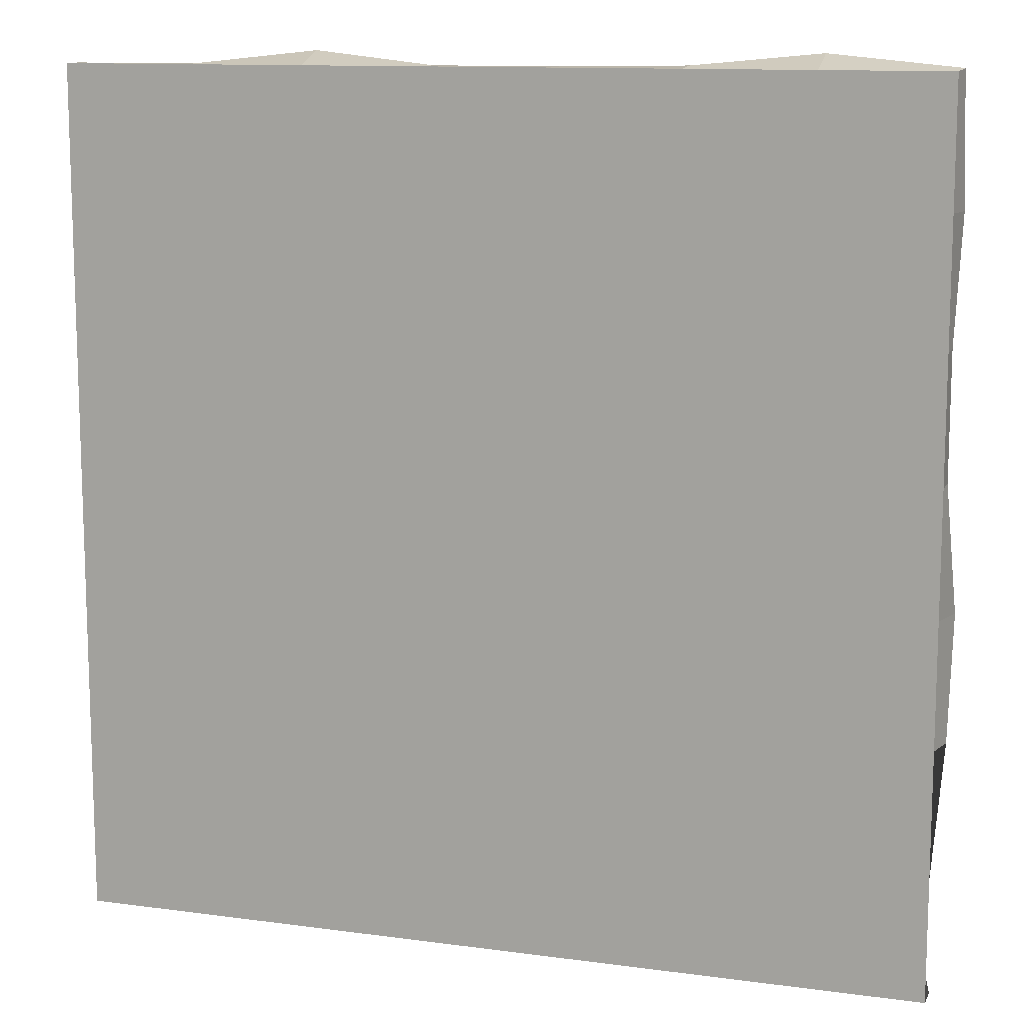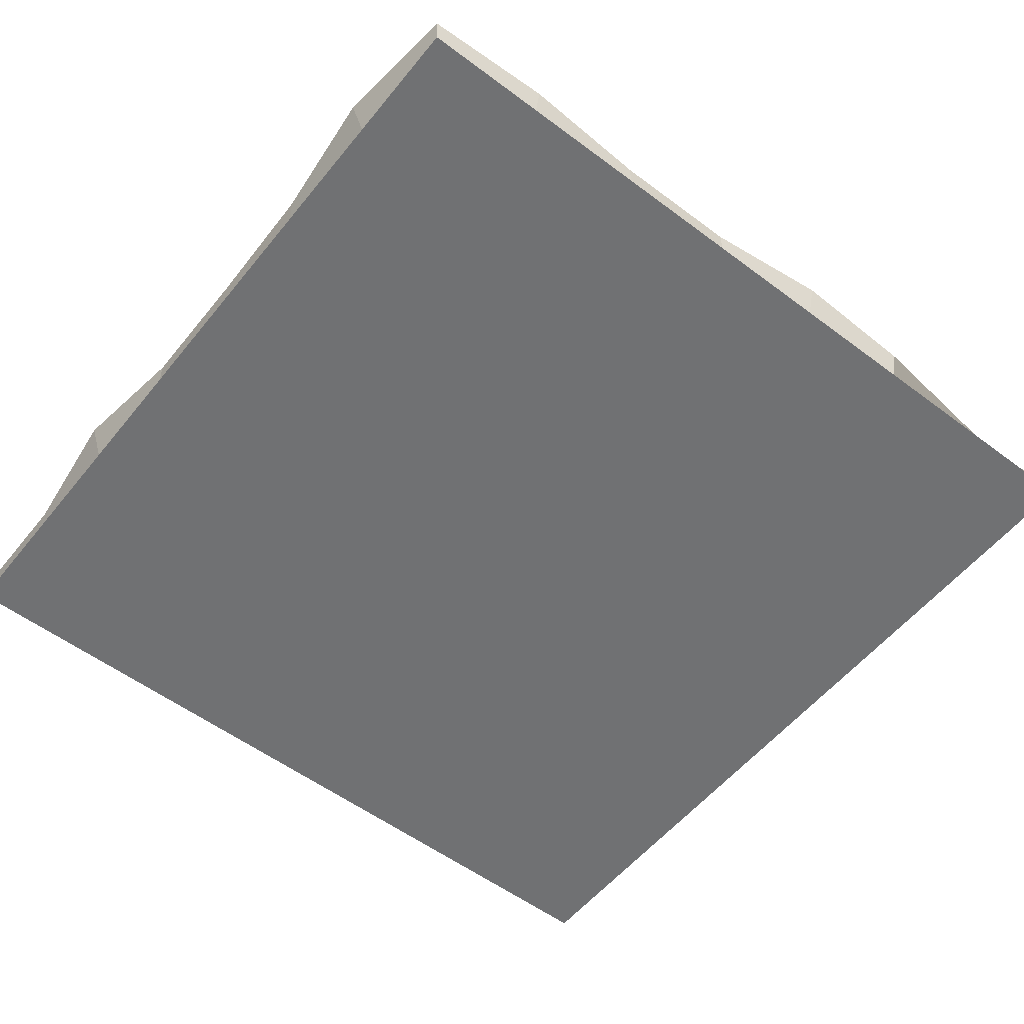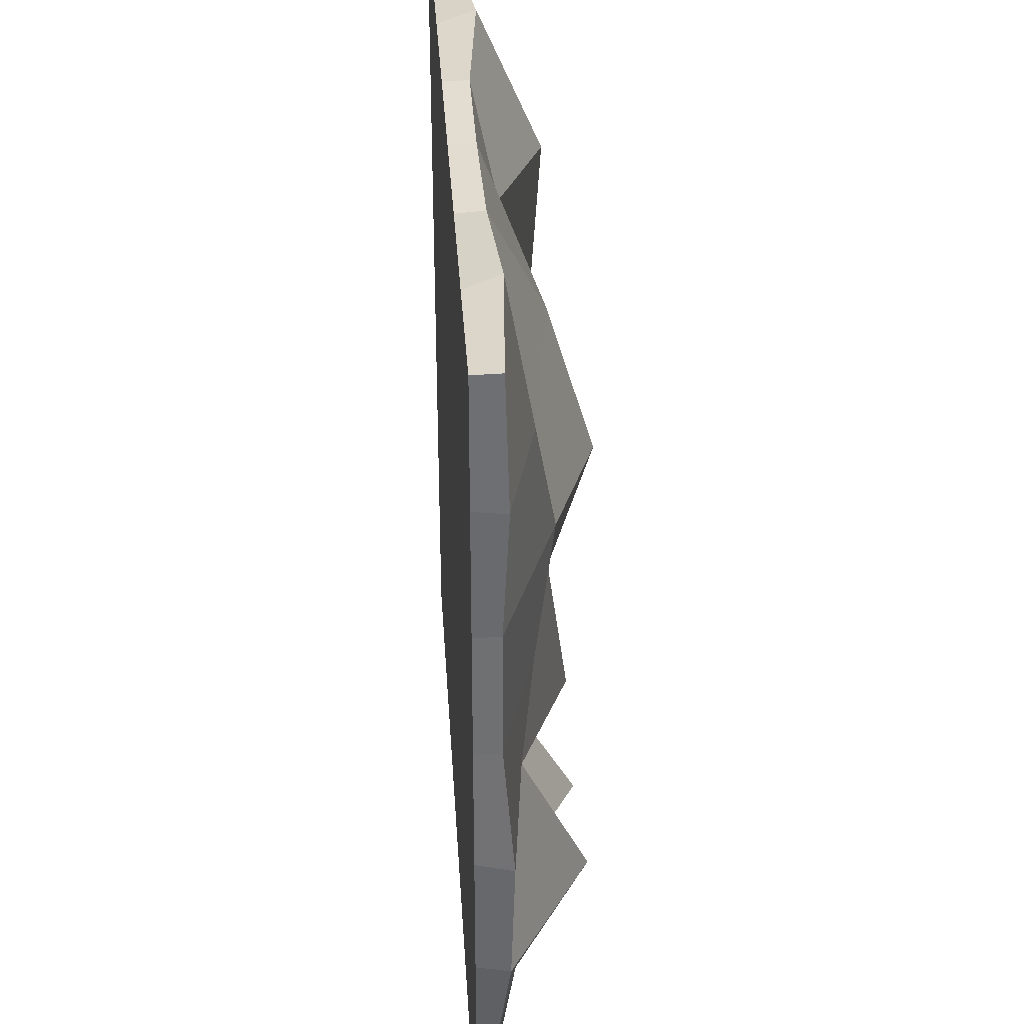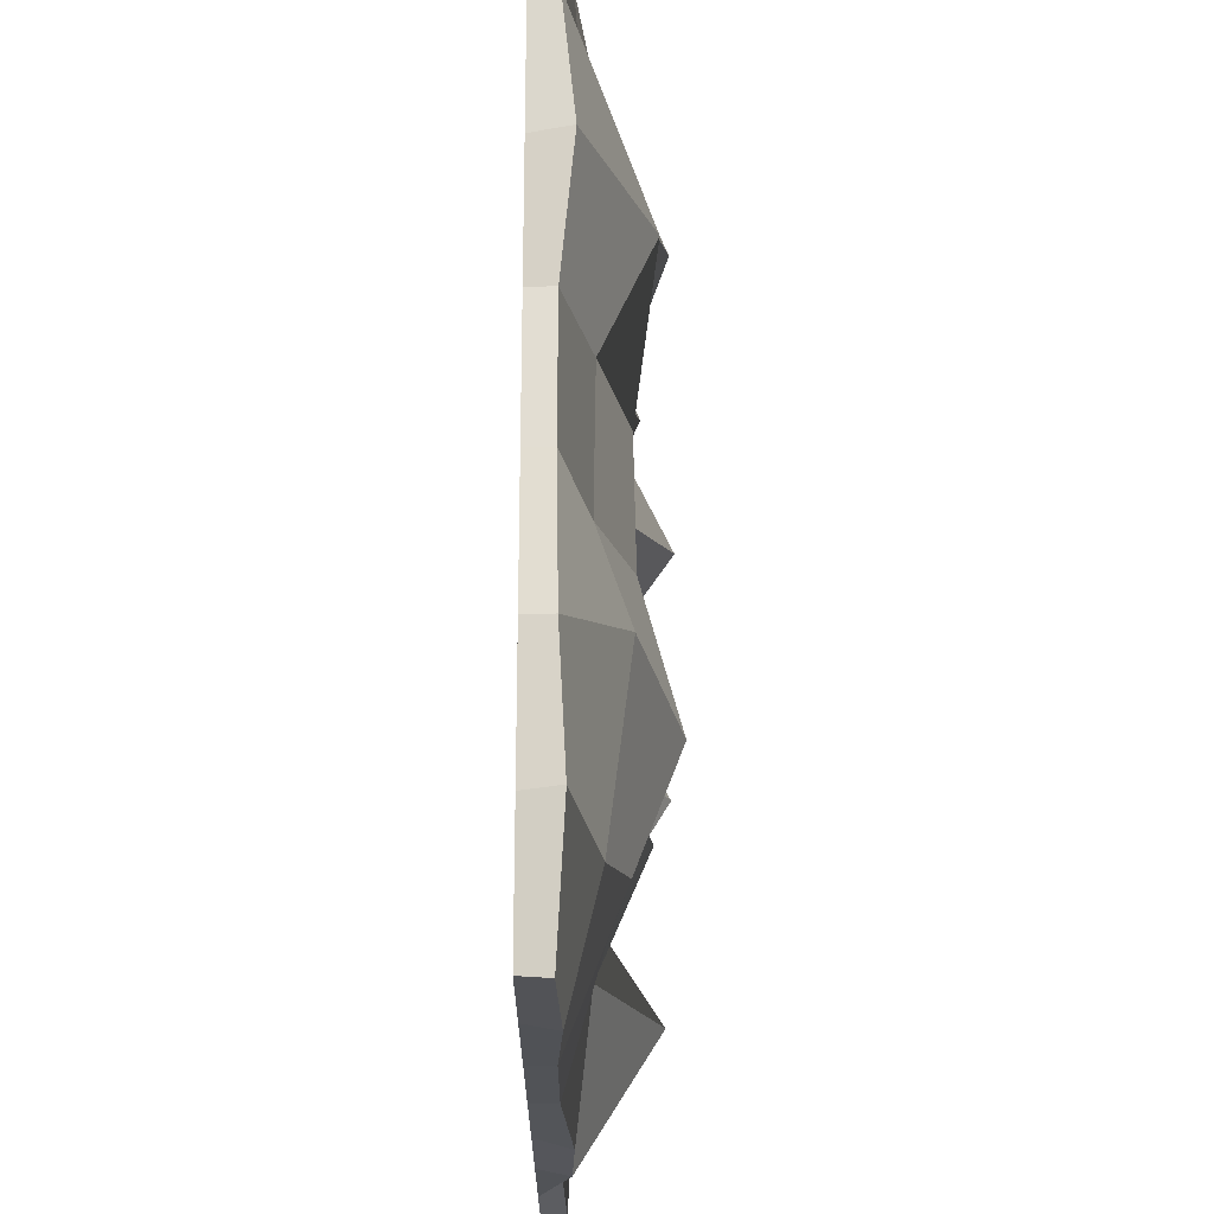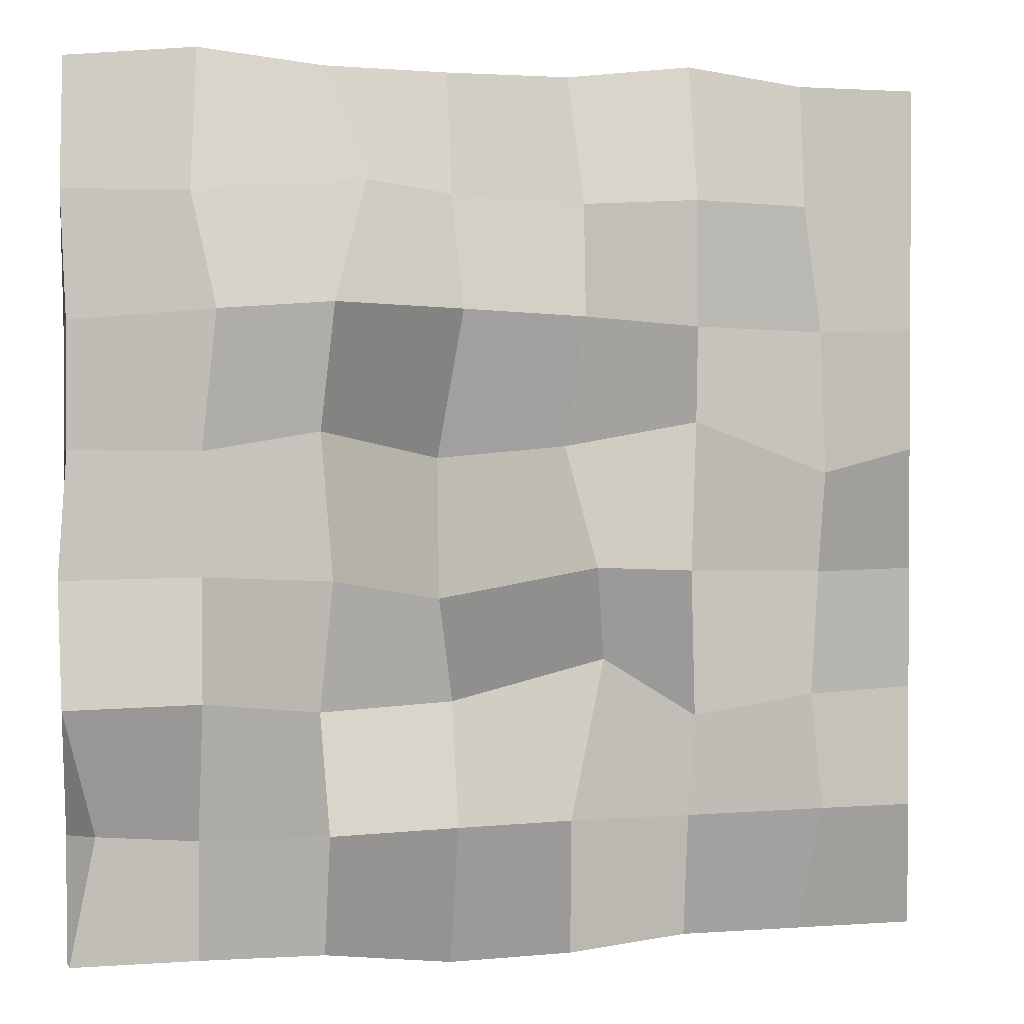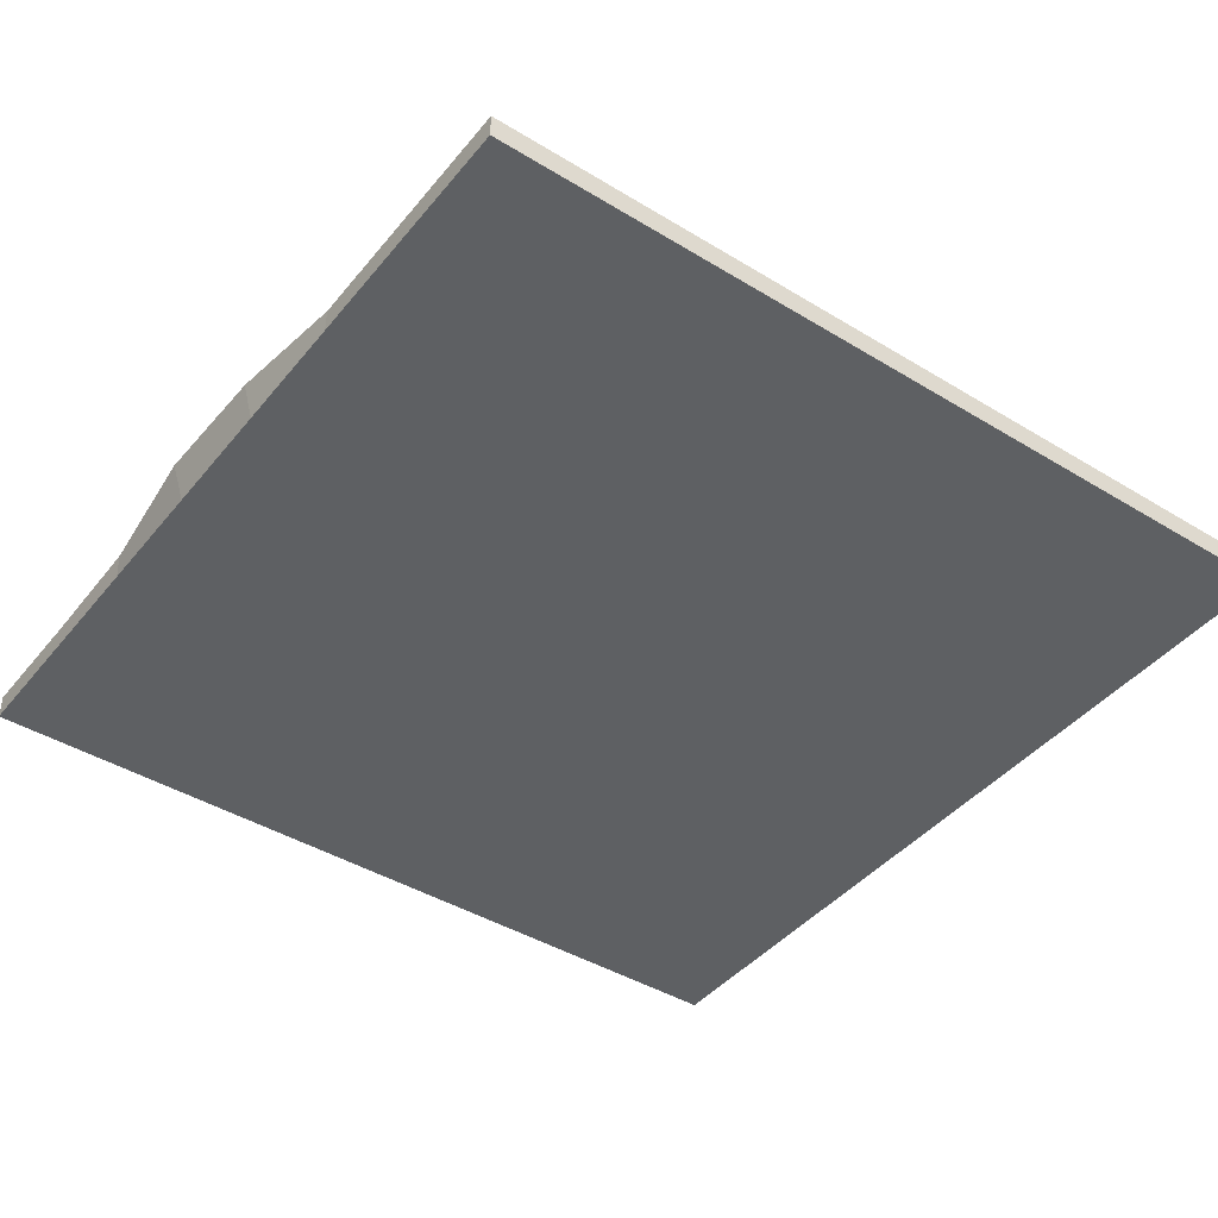
<metadata>
{"format":"obj","ext":"obj","renderer":"f3d","projection":"perspective","resolution":1024,"background":"white","views":[{"elev":11.8,"azim":18.1,"up":"+Z"},{"elev":-55.2,"azim":51.7,"up":"+Y"},{"elev":35.5,"azim":86.4,"up":"+Z"},{"elev":67.9,"azim":90.1,"up":"+Z"},{"elev":1.7,"azim":164.7,"up":"+Z"},{"elev":-42.7,"azim":-126.0,"up":"+Y"}]}
</metadata>
<code>
o Cube_Cube.002
v -6.153 2.457 -5.13
v -6.153 2.857 -5.13
v -6.153 2.857 -7.125
v -6.153 2.457 -7.125
v -4.153 2.857 -7.125
v -4.153 2.457 -7.125
v -4.164 3.918 -4.967
v -2.166 3.044 -5.131
v -2.153 2.857 -7.125
v -4.153 2.457 -5.13
v -2.153 2.457 -5.13
v -2.153 2.457 -3.135
v -4.153 2.457 -3.135
v -2.153 2.457 -7.125
v -0.1531 2.457 -7.125
v -0.1531 2.457 -5.13
v -6.153 2.457 -3.135
v -2.153 2.457 -1.141
v -4.153 2.457 -1.141
v -0.1531 2.457 -3.135
v -0.1531 2.457 -1.141
v -6.153 2.857 -3.135
v -4.219 3.286 -3.167
v -1.984 3.869 -3.396
v -0.1531 3.038 -7.288
v 1.847 3.056 -7.325
v 1.847 2.457 -7.125
v -0.8778 2.523 -2.581
v -0.2097 4.342 -0.9837
v 1.949 2.726 -1.532
v 1.863 3.243 -3.129
v -2.116 3.327 -1.107
v -0.1529 3.104 -5.131
v -4.249 3.499 -1.141
v -4.054 4.26 0.4859
v -2.388 2.776 1.302
v -0.1531 2.457 0.8538
v -2.153 2.457 0.8538
v 1.847 2.457 -1.141
v 1.847 2.456 0.8795
v -6.153 2.457 -1.141
v -6.153 2.857 -1.141
v 1.847 2.457 -3.135
v 3.847 2.457 -3.135
v 3.847 2.457 -1.141
v 1.847 2.457 -5.13
v 3.847 2.457 -7.125
v 3.847 2.457 -5.13
v 1.847 2.457 2.848
v 3.847 2.457 0.8538
v 3.847 2.457 2.848
v 2.044 4.364 -4.968
v 0.1051 3.6 0.9108
v -2.17 3.465 2.838
v -0.1967 3.736 2.961
v -6.153 2.457 0.8538
v -4.153 2.457 0.8538
v -4.153 2.457 2.848
v -6.153 2.457 2.848
v -4.303 3.436 2.767
v -0.1531 2.457 2.848
v -2.153 2.457 2.848
v 1.911 2.462 0.7192
v -6.153 2.857 0.8538
v 1.847 2.457 4.843
v -0.1531 2.457 4.843
v -1.946 4.051 4.812
v -0.301 3.279 4.778
v -4.153 2.457 4.843
v -6.153 2.457 4.843
v -4.153 3.087 4.843
v -6.153 2.857 2.848
v 4.063 3.734 1.144
v 3.935 4.042 -1.153
v 1.804 3.781 3.055
v 5.847 2.457 -5.13
v 5.847 2.457 -3.135
v 3.957 4.369 3.111
v 5.657 3.711 3.015
v 5.85 3.411 0.8401
v 3.847 2.457 4.843
v 5.847 2.457 4.843
v 5.847 2.457 6.838
v 3.847 2.457 6.838
v 5.847 2.457 -1.141
v 5.847 2.457 0.8538
v 5.847 2.457 2.848
v 1.872 3.255 4.881
v 3.333 3.741 5.032
v 3.833 3.236 -5.206
v 3.847 2.871 -7.144
v 3.909 2.832 -3.293
v -4.153 2.857 6.838
v -2.142 3.06 7.053
v -0.1531 2.862 6.844
v 1.847 2.862 6.843
v 7.847 2.457 2.848
v 7.847 2.457 4.843
v -6.153 2.857 4.843
v -6.153 2.857 6.838
v -4.153 2.457 6.838
v -6.153 2.457 6.838
v -2.153 2.457 4.843
v 5.887 3.157 -5.198
v 5.847 2.857 -7.125
v 5.969 4.221 -2.966
v 5.833 3.244 -1.104
v 8.005 3.015 -1.141
v 7.952 2.959 -3.141
v 7.429 2.773 -5.13
v 7.847 2.457 6.838
v 7.847 2.857 0.8538
v 7.847 2.457 -5.13
v 7.847 2.457 -3.135
v 7.847 2.857 2.848
v 6.011 3.4 4.831
v 5.847 2.457 -7.125
v 3.846 2.891 6.874
v 5.849 2.998 7.063
v -2.153 2.457 6.838
v -0.1531 2.457 6.838
v 1.847 2.457 6.838
v 7.937 2.947 4.843
v 7.882 2.891 6.873
v 7.847 2.457 -7.125
v 7.847 2.857 -7.125
v 7.847 2.457 -1.141
v 7.847 2.457 0.8538
f 1 2 3 4
f 4 3 5 6
f 5 7 8 9
f 10 11 12 13
f 4 6 10 1
f 5 3 2 7
f 11 14 15 16
f 6 5 9 14
f 1 10 13 17
f 10 6 14 11
f 13 12 18 19
f 12 20 21 18
f 12 11 16 20
f 7 2 22 23
f 8 7 23 24
f 2 1 17 22
f 15 25 26 27
f 28 29 30 31
f 28 24 32 29
f 8 24 28 33
f 9 8 33 25
f 14 9 25 15
f 32 34 35 36
f 18 21 37 38
f 21 39 40 37
f 17 13 19 41
f 22 17 41 42
f 21 20 43 39
f 24 23 34 32
f 23 22 42 34
f 39 43 44 45
f 46 27 47 48
f 49 40 50 51
f 20 16 46 43
f 16 15 27 46
f 40 39 45 50
f 33 28 31 52
f 25 33 52 26
f 53 36 54 55
f 56 57 58 59
f 36 35 60 54
f 38 37 61 62
f 41 19 57 56
f 30 29 53 63
f 29 32 36 53
f 19 18 38 57
f 34 42 64 35
f 42 41 56 64
f 61 49 65 66
f 55 54 67 68
f 59 58 69 70
f 54 60 71 67
f 37 40 49 61
f 57 38 62 58
f 35 64 72 60
f 30 63 73 74
f 64 56 59 72
f 63 53 55 75
f 44 48 76 77
f 73 78 79 80
f 81 82 83 84
f 50 45 85 86
f 51 50 86 87
f 43 46 48 44
f 78 75 88 89
f 26 52 90 91
f 31 30 74 92
f 52 31 92 90
f 63 75 78 73
f 27 26 91 47
f 67 71 93 94
f 88 68 95 96
f 82 87 97 98
f 71 99 100 93
f 70 69 101 102
f 58 62 103 69
f 60 72 99 71
f 72 59 70 99
f 75 55 68 88
f 49 51 81 65
f 62 61 66 103
f 91 90 104 105
f 106 107 108 109
f 104 106 109 110
f 83 82 98 111
f 107 80 112 108
f 77 76 113 114
f 80 79 115 112
f 74 73 80 107
f 90 92 106 104
f 92 74 107 106
f 81 51 87 82
f 78 89 116 79
f 47 91 105 117
f 45 44 77 85
f 48 47 117 76
f 118 84 83 119
f 101 93 100 102
f 93 101 120 94
f 94 120 121 95
f 95 121 122 96
f 96 122 84 118
f 65 81 84 122
f 116 89 118 119
f 69 103 120 101
f 66 65 122 121
f 89 88 96 118
f 99 70 102 100
f 103 66 121 120
f 68 67 94 95
f 98 123 124 111
f 125 126 110 113
f 113 110 109 114
f 114 109 108 127
f 127 108 112 128
f 128 112 115 97
f 97 115 123 98
f 117 105 126 125
f 85 77 114 127
f 76 117 125 113
f 105 104 110 126
f 119 83 111 124
f 79 116 123 115
f 116 119 124 123
f 87 86 128 97
f 86 85 127 128

</code>
